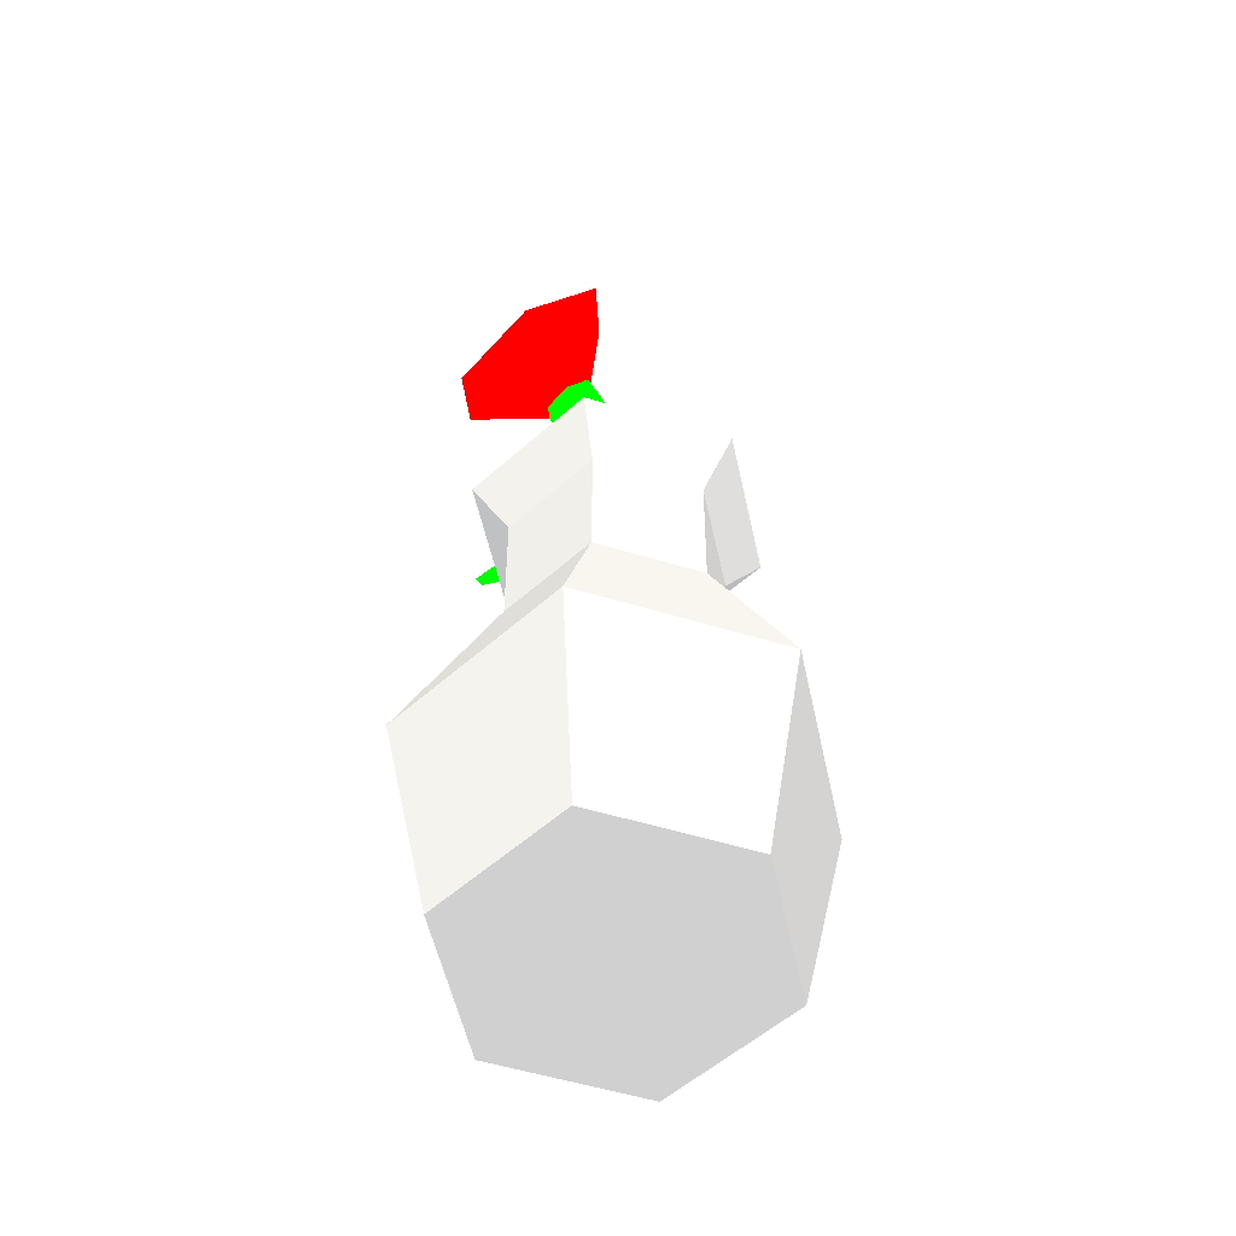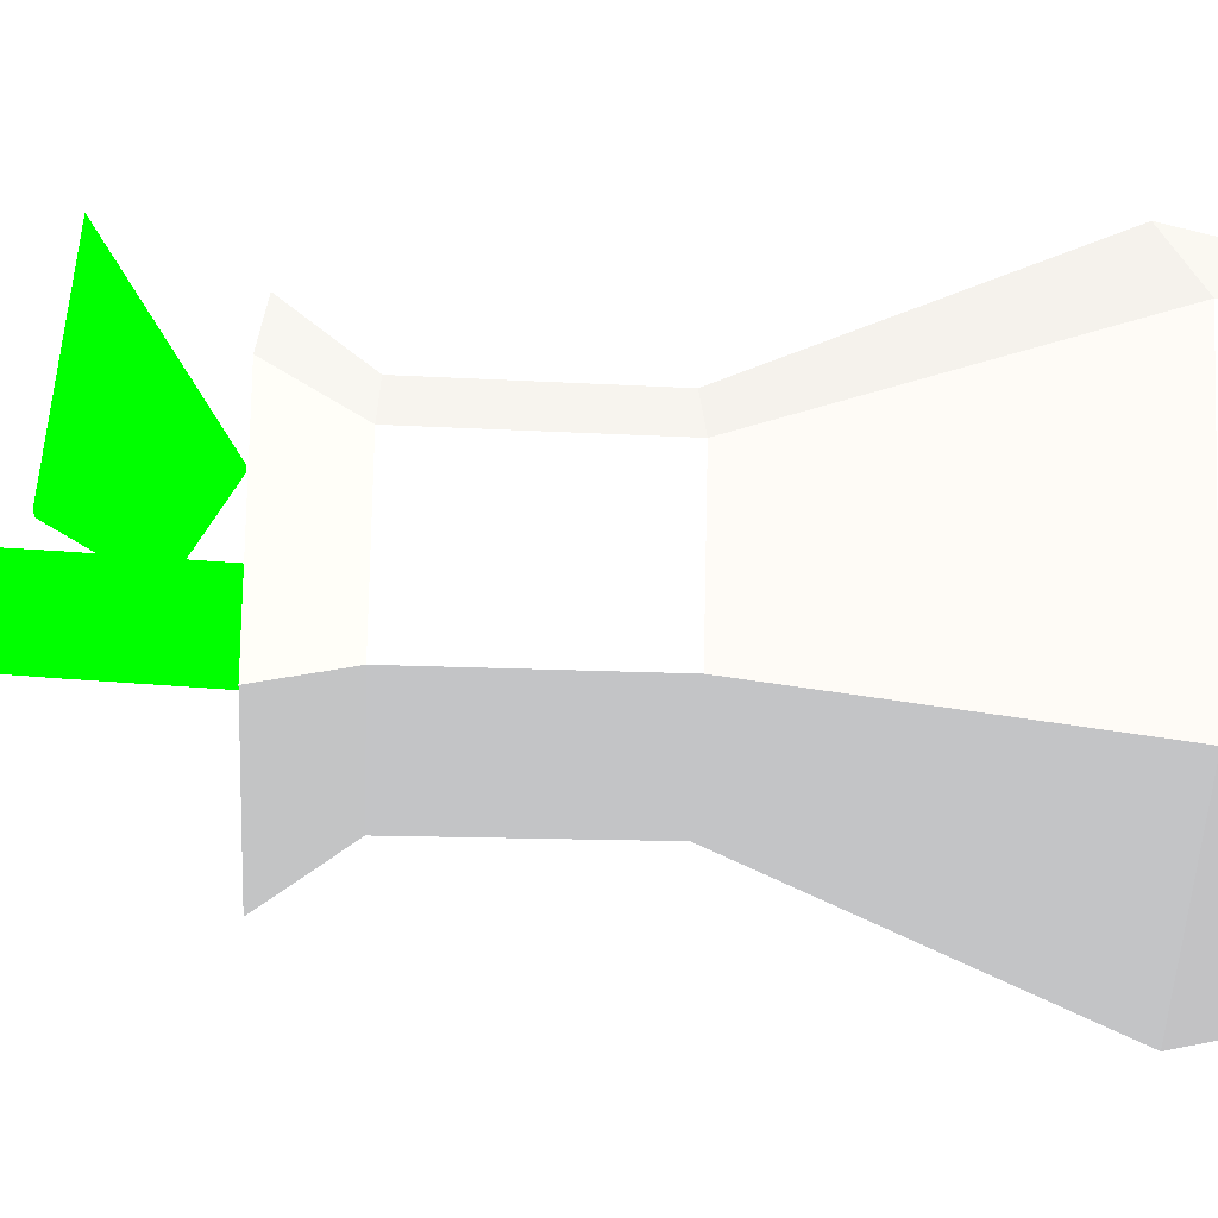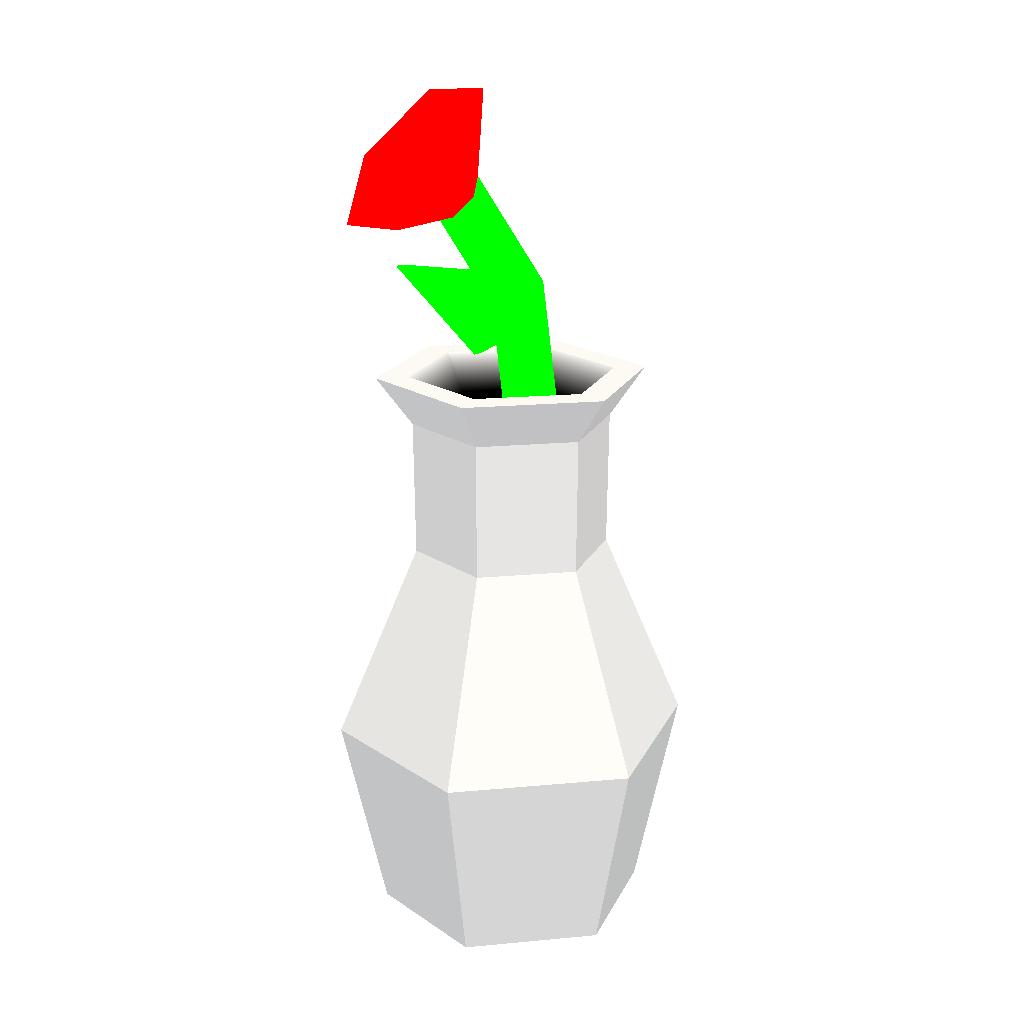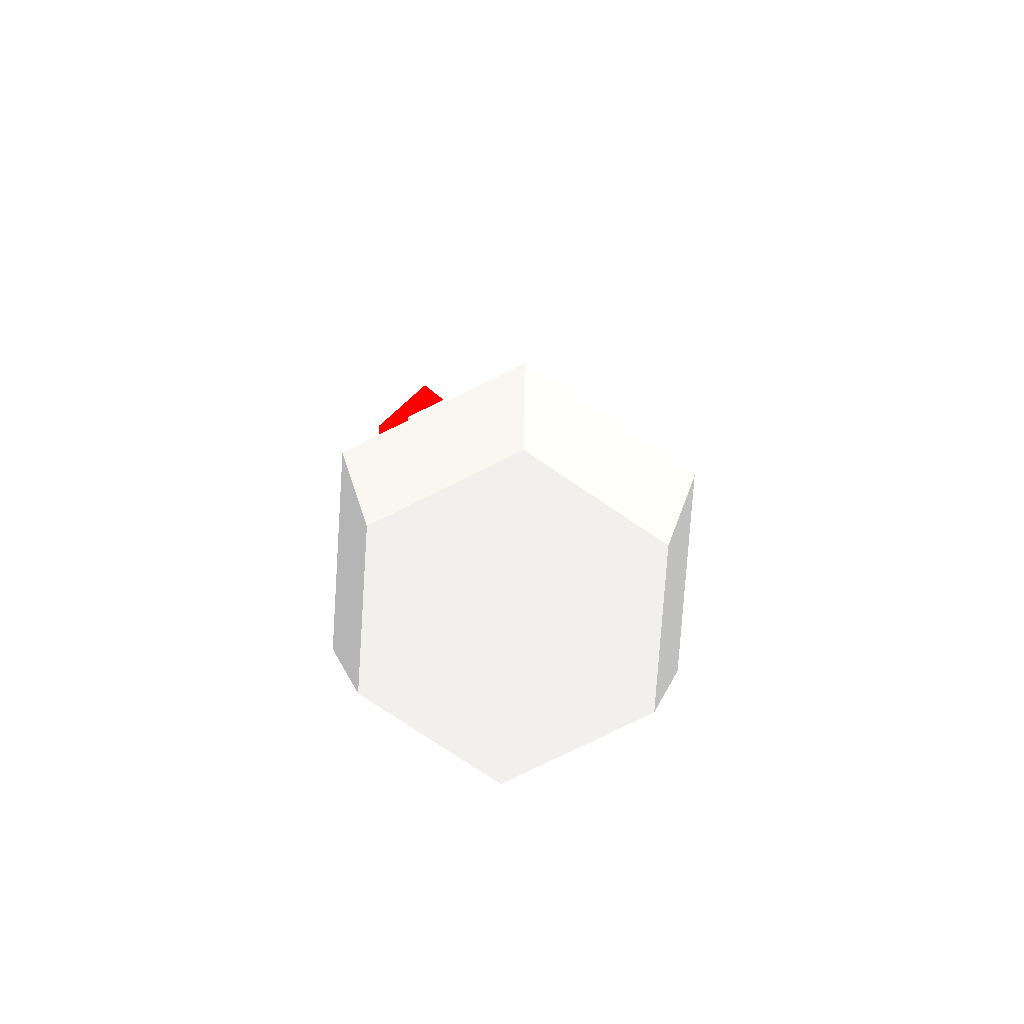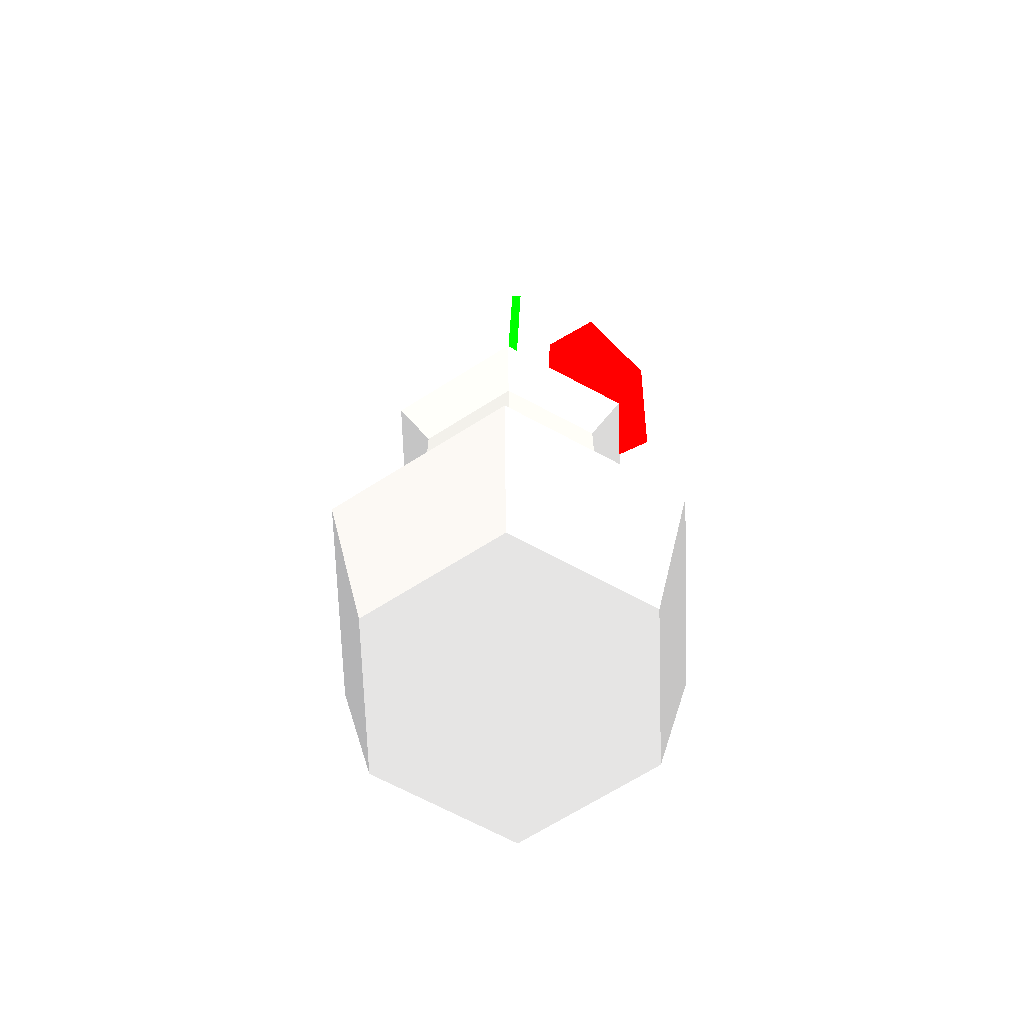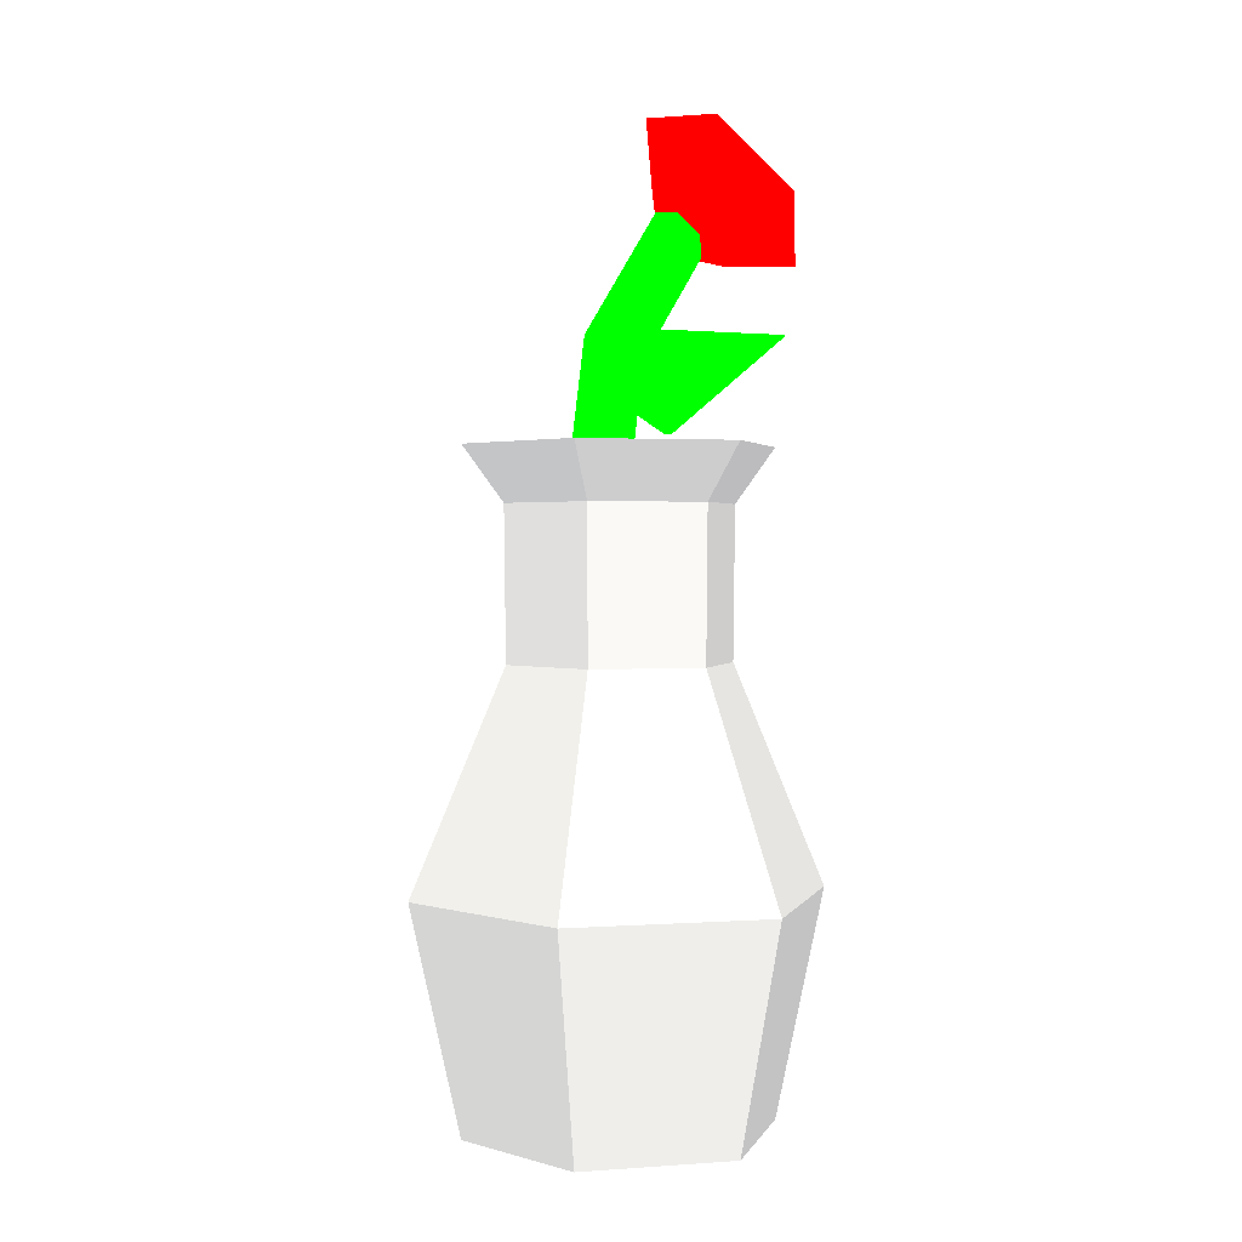
<metadata>
{"format":"obj","ext":"obj","renderer":"f3d","projection":"perspective","resolution":1024,"background":"white","views":[{"elev":-57.0,"azim":101.6,"up":"+Y"},{"elev":-46.5,"azim":-92.4,"up":"+Z"},{"elev":19.4,"azim":109.3,"up":"+Y"},{"elev":-78.5,"azim":145.2,"up":"+Y"},{"elev":-70.3,"azim":-29.0,"up":"+Y"},{"elev":1.8,"azim":-75.4,"up":"+Y"}]}
</metadata>
<code>
o flower_pot
v 0.03073 -0.07686 -0.05116 0.5569 0.5569 0.5569
v 0.04057 0.01018 -0.06755 0.5569 0.5569 0.5569
v 0.05967 -0.07686 0.001031 0.5569 0.5569 0.5569
v 0.07878 0.01018 0.001361 0.5569 0.5569 0.5569
v 0.02894 -0.07686 0.05219 0.5569 0.5569 0.5569
v 0.03821 0.01018 0.06891 0.5569 0.5569 0.5569
v -0.03073 -0.07686 0.05116 0.5569 0.5569 0.5569
v -0.04057 0.01018 0.06755 0.5569 0.5569 0.5569
v -0.05967 -0.07686 -0.001031 0.5569 0.5569 0.5569
v -0.07878 0.01018 -0.001361 0.5569 0.5569 0.5569
v -0.02894 -0.07686 -0.05219 0.5569 0.5569 0.5569
v -0.03821 0.01018 -0.06891 0.5569 0.5569 0.5569
v 0.02209 0.09484 -0.03678 0.5569 0.5569 0.5569
v 0.0429 0.09484 0.000741 0.5569 0.5569 0.5569
v 0.02081 0.09484 0.03752 0.5569 0.5569 0.5569
v -0.02209 0.09484 0.03678 0.5569 0.5569 0.5569
v -0.0429 0.09484 -0.000741 0.5569 0.5569 0.5569
v -0.02081 0.09484 -0.03752 0.5569 0.5569 0.5569
v 0.02244 0.1533 -0.03736 0.5569 0.5569 0.5569
v 0.04357 0.1533 0.000753 0.5569 0.5569 0.5569
v 0.02113 0.1533 0.03811 0.5569 0.5569 0.5569
v -0.02244 0.1533 0.03736 0.5569 0.5569 0.5569
v -0.04357 0.1533 -0.000752 0.5569 0.5569 0.5569
v -0.02113 0.1533 -0.03811 0.5569 0.5569 0.5569
v 0.02317 0.1744 -0.03857 0.5569 0.5569 0.5569
v 0.04499 0.1744 0.000777 0.5569 0.5569 0.5569
v 0.02182 0.1744 0.03935 0.5569 0.5569 0.5569
v -0.02317 0.1744 0.03857 0.5569 0.5569 0.5569
v -0.04499 0.1744 -0.000777 0.5569 0.5569 0.5569
v -0.02182 0.1744 -0.03935 0.5569 0.5569 0.5569
v 0.0591 0.1744 0.001021 0.5569 0.5569 0.5569
v 0.03044 0.1744 -0.05067 0.5569 0.5569 0.5569
v 0.02867 0.1744 0.05169 0.5569 0.5569 0.5569
v -0.03044 0.1744 0.05067 0.5569 0.5569 0.5569
v -0.0591 0.1744 -0.001021 0.5569 0.5569 0.5569
v -0.02867 0.1744 -0.05169 0.5569 0.5569 0.5569
v 0.03426 0.1584 0.000592 0 0 0
v 0.01764 0.1584 -0.02938 0 0 0
v 0.01662 0.1584 0.02997 0 0 0
v -0.01764 0.1584 0.02938 0 0 0
v -0.03426 0.1584 -0.000592 0 0 0
v -0.01662 0.1584 -0.02997 0 0 0
v 0.01149 0.1544 -0.00888 0 1 0
v 0.01376 0.2069 -0.00337 0 1 0
v 0.005731 0.1544 -0.01927 0 1 0
v 0.008833 0.2113 -0.01324 0 1 0
v -0.006142 0.1544 -0.01947 0 1 0
v -0.002478 0.2149 -0.01312 0 1 0
v -0.01226 0.1544 -0.00929 0 1 0
v -0.008859 0.2141 -0.003137 0 1 0
v -0.006497 0.1544 0.001095 0 1 0
v -0.003928 0.2097 0.006732 0 1 0
v 0.0266 0.2541 0.007215 0 1 0
v 0.02916 0.2457 0.0153 0 1 0
v 0.0104 0.26 0.01843 0 1 0
v 0.01722 0.2612 0.008781 0 1 0
v 0.005376 0.1544 0.0013 0 1 0
v 0.007383 0.2061 0.006615 0 1 0
v 0.01296 0.2517 0.02651 0 1 0
v 0.02234 0.2445 0.02494 0 1 0
v 0.0266 0.2541 0.007215 1 0 0
v 0.02916 0.2457 0.0153 1 0 0
v 0.0104 0.26 0.01843 1 0 0
v 0.01722 0.2612 0.008781 1 0 0
v 0.01296 0.2517 0.02651 1 0 0
v 0.02234 0.2445 0.02494 1 0 0
v 0.05738 0.2741 -0.002363 1 0 0
v 0.06586 0.2465 0.02443 1 0 0
v 0.003689 0.2937 0.03481 1 0 0
v 0.0263 0.2977 0.00283 1 0 0
v 0.01217 0.2661 0.06161 1 0 0
v 0.04325 0.2425 0.05641 1 0 0
v -0.015 0.1776 0.01983 0 1 0
v -0.036 0.2099 0.06531 0 1 0
v -0.004843 0.1915 -0.002154 0 1 0
v -0.01069 0.2157 0.0105 0 1 0
v -0.01144 0.1776 0.02147 0 1 0
v -0.03245 0.2099 0.06696 0 1 0
v -0.001285 0.1915 -0.000511 0 1 0
v -0.007128 0.2157 0.01214 0 1 0
f 1 2 4 3
f 3 4 6 5
f 5 6 8 7
f 7 8 10 9
f 9 10 12 11
f 11 12 2 1
f 1 3 5 7 9 11
f 12 10 17 18
f 13 18 24 19
f 8 6 15 16
f 4 2 13 14
f 2 12 18 13
f 10 8 16 17
f 6 4 14 15
f 24 23 35 36
f 17 16 22 23
f 15 14 20 21
f 18 17 23 24
f 16 15 21 22
f 14 13 19 20
f 30 29 41 42
f 22 21 33 34
f 20 19 32 31
f 19 24 36 32
f 23 22 34 35
f 21 20 31 33
f 25 26 31 32
f 26 27 33 31
f 27 28 34 33
f 28 29 35 34
f 29 30 36 35
f 30 25 32 36
f 37 38 42 41 40 39
f 28 27 39 40
f 26 25 38 37
f 25 30 42 38
f 29 28 40 41
f 27 26 37 39
f 52 50 55 59
f 48 47 45 46
f 52 51 49 50
f 50 48 56 55
f 50 49 47 48
f 46 45 43 44
f 48 46 53 56
f 58 52 59 60
f 44 58 60 54
f 44 43 57 58
f 46 44 54 53
f 58 57 51 52
f 66 65 71 72
f 65 63 69 71
f 63 64 70 69
f 62 66 72 68
f 64 61 67 70
f 61 62 68 67
f 69 70 67 68 72 71
f 73 74 76 75
f 75 76 80 79
f 79 80 78 77
f 77 78 74 73
f 75 79 77 73
f 80 76 74 78

</code>
